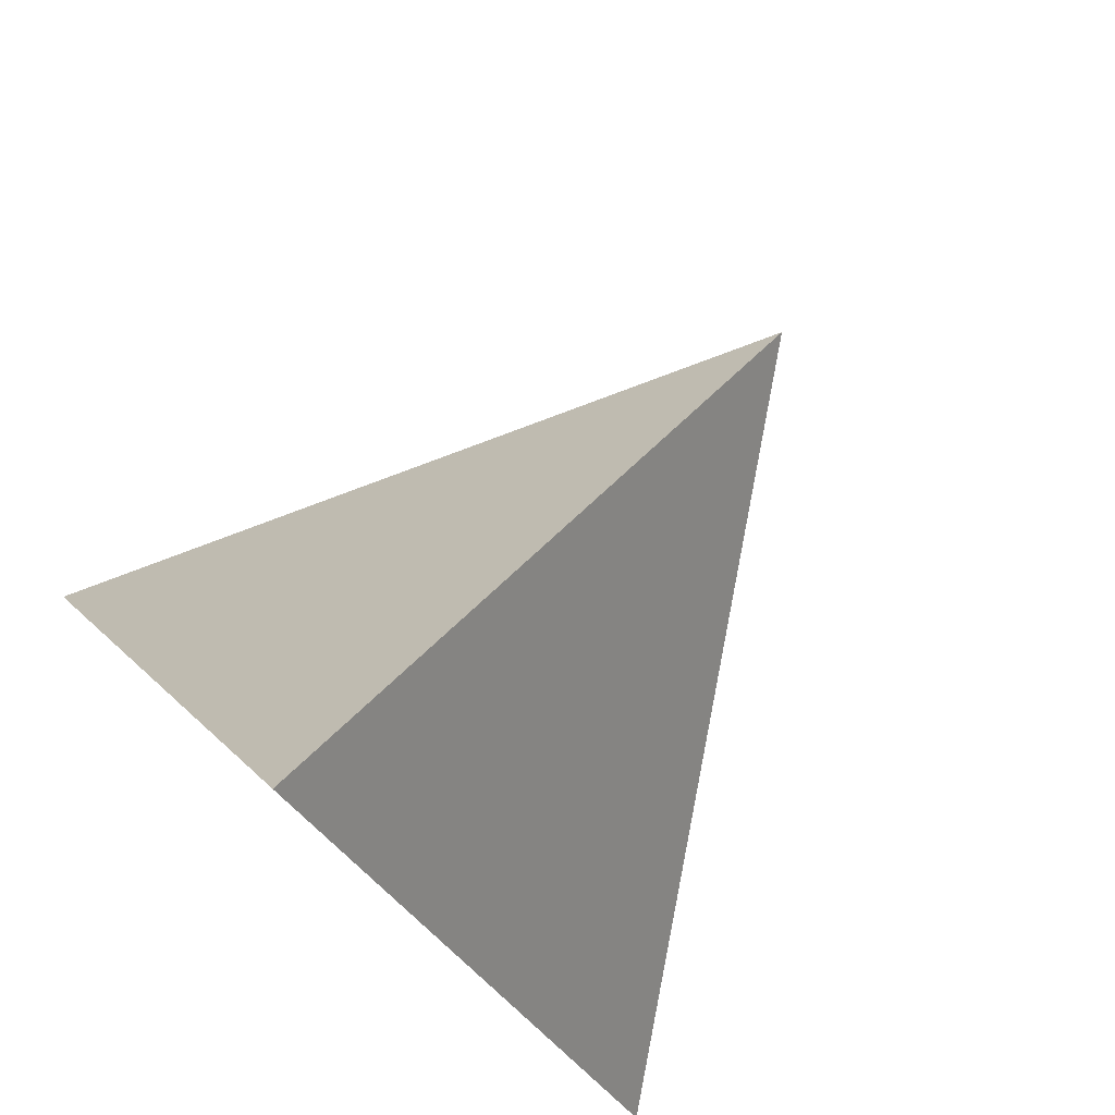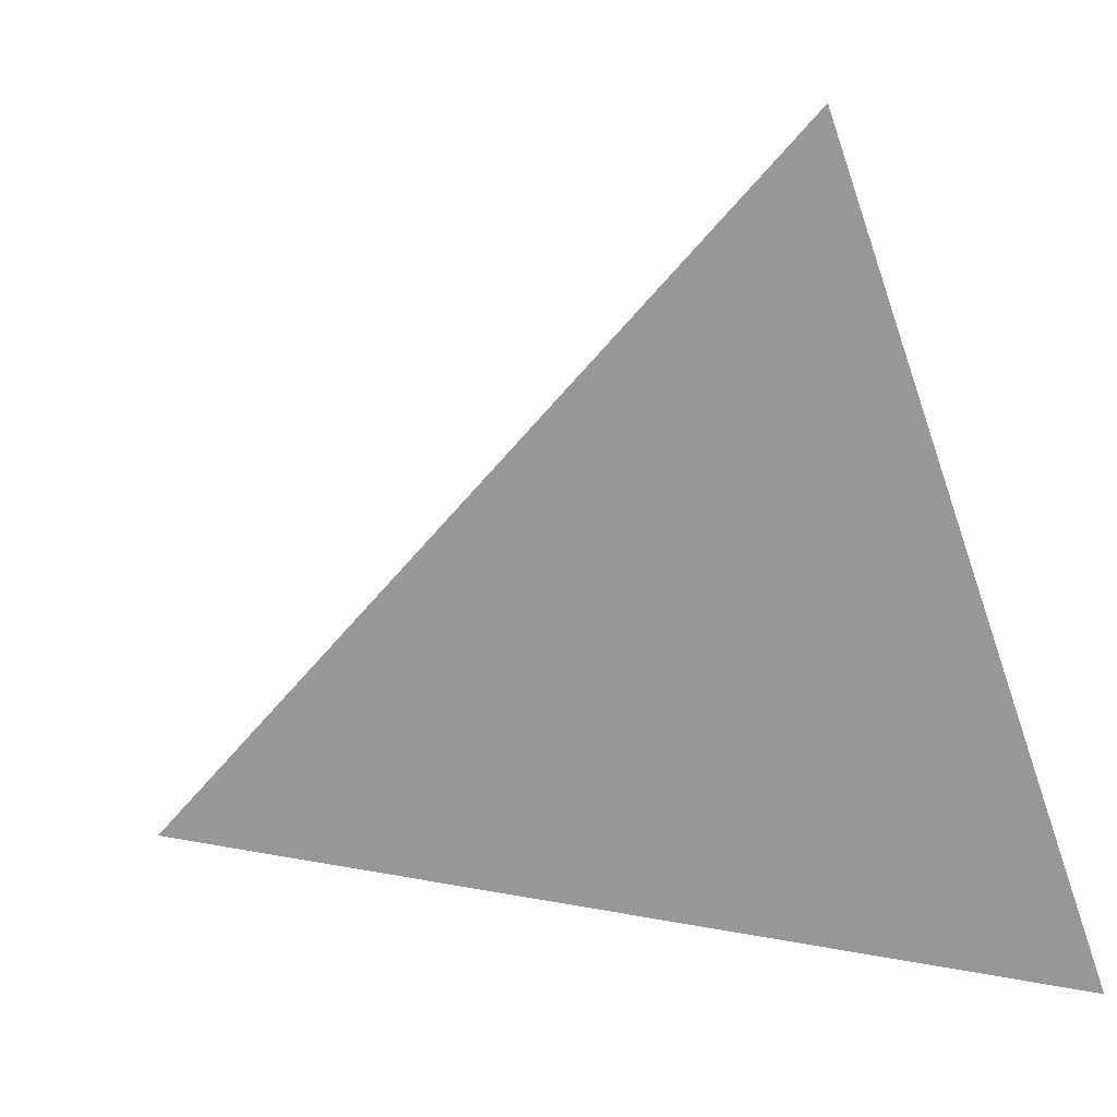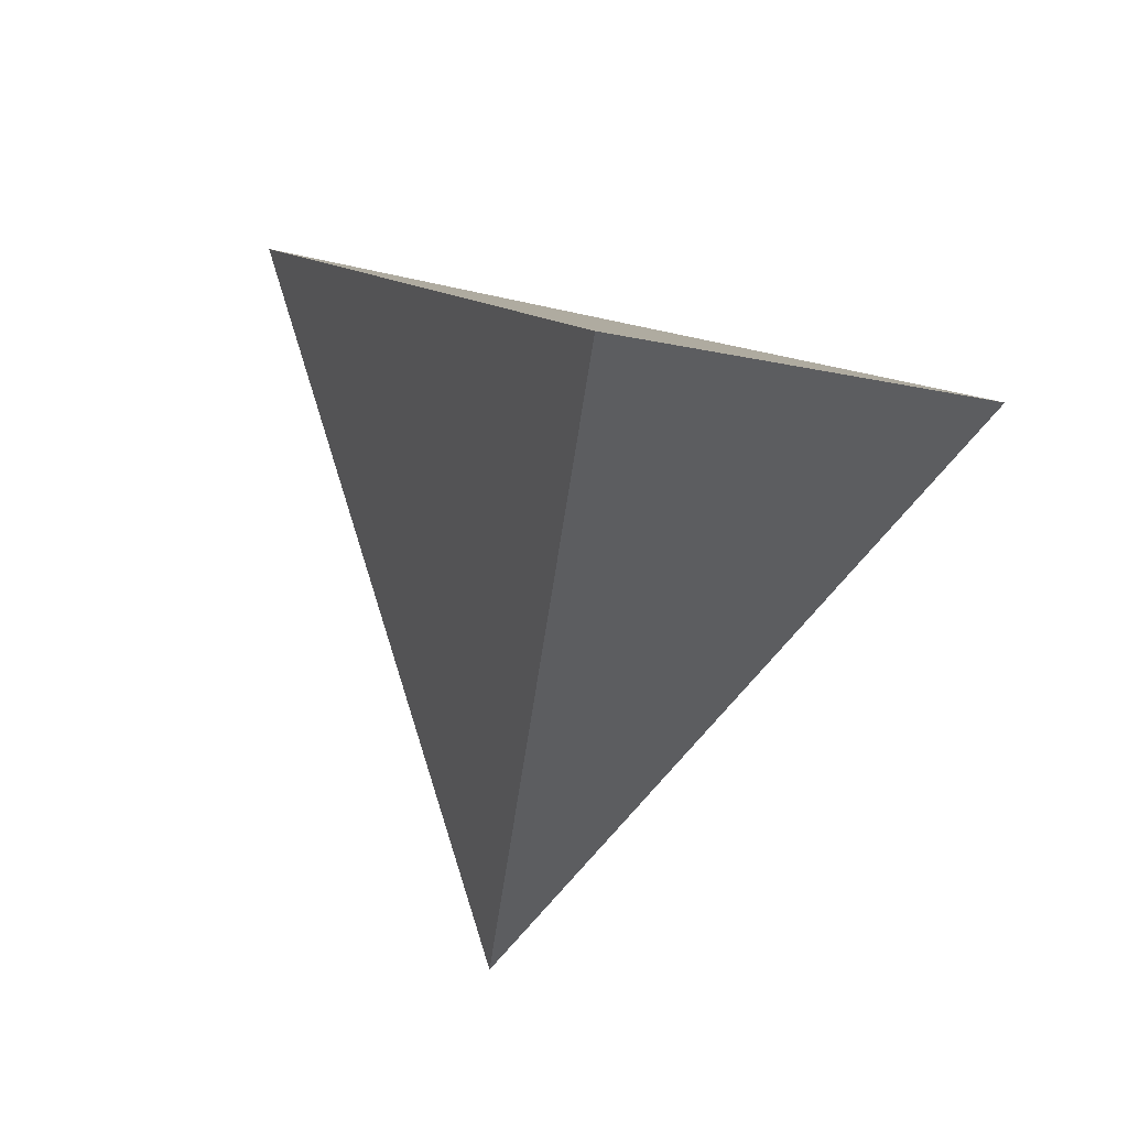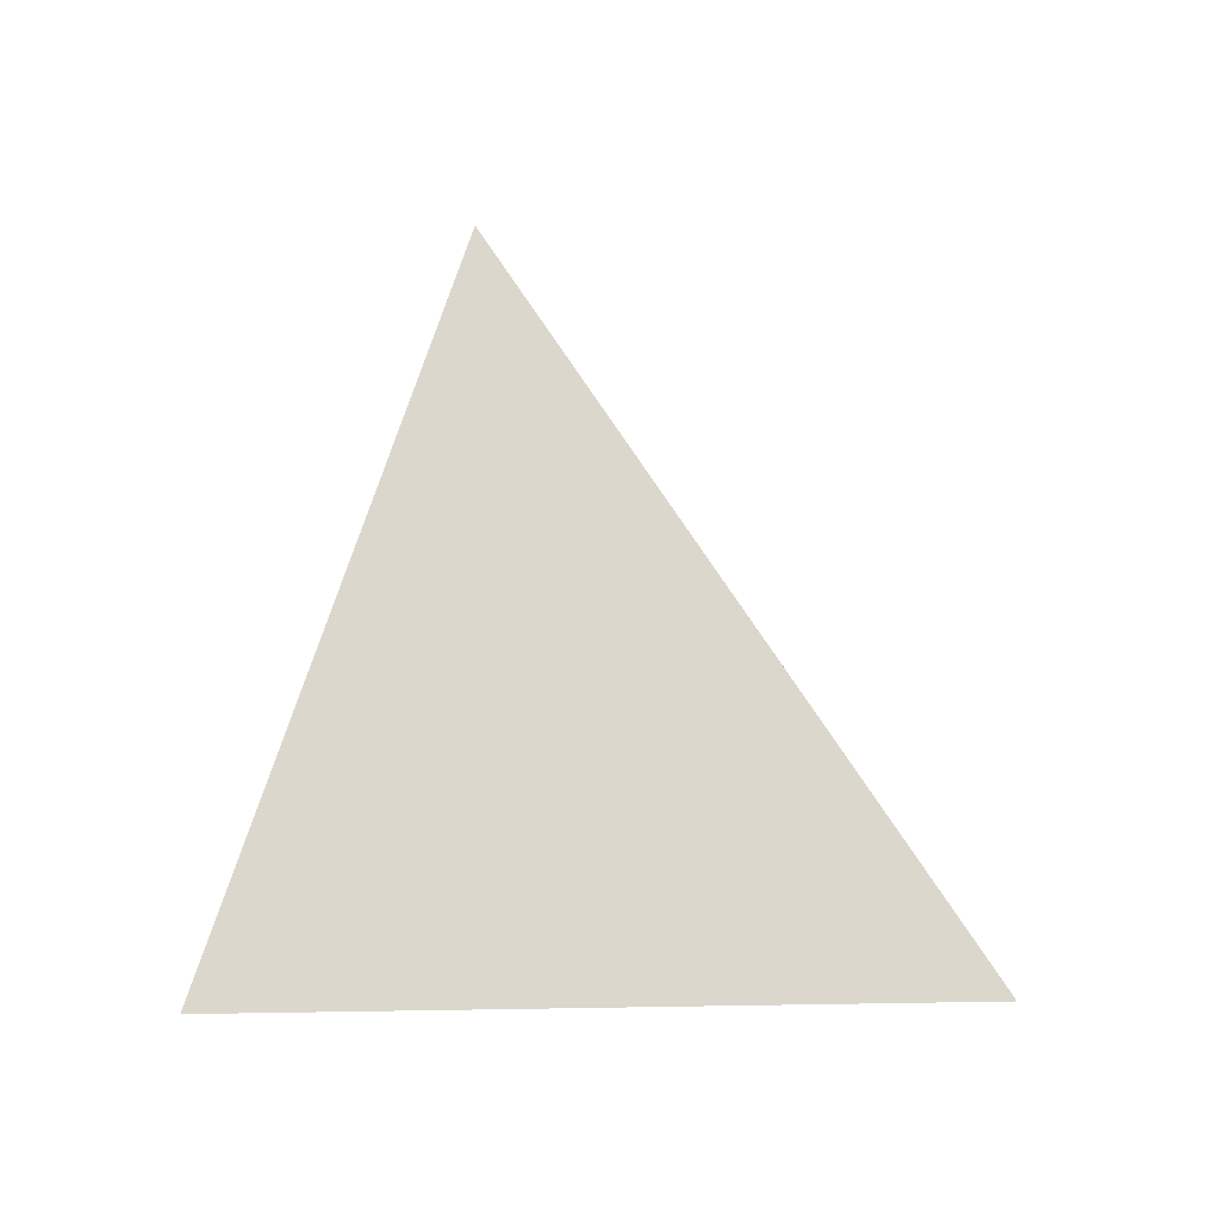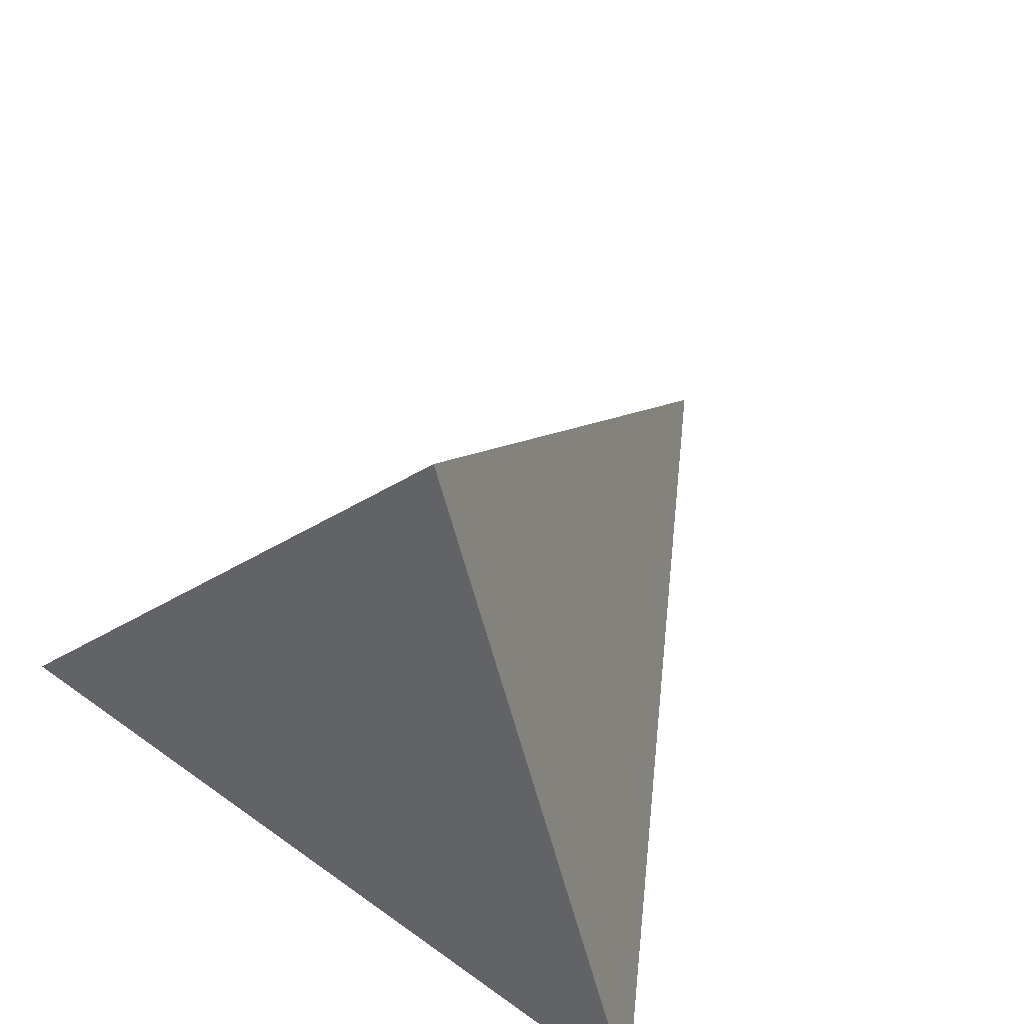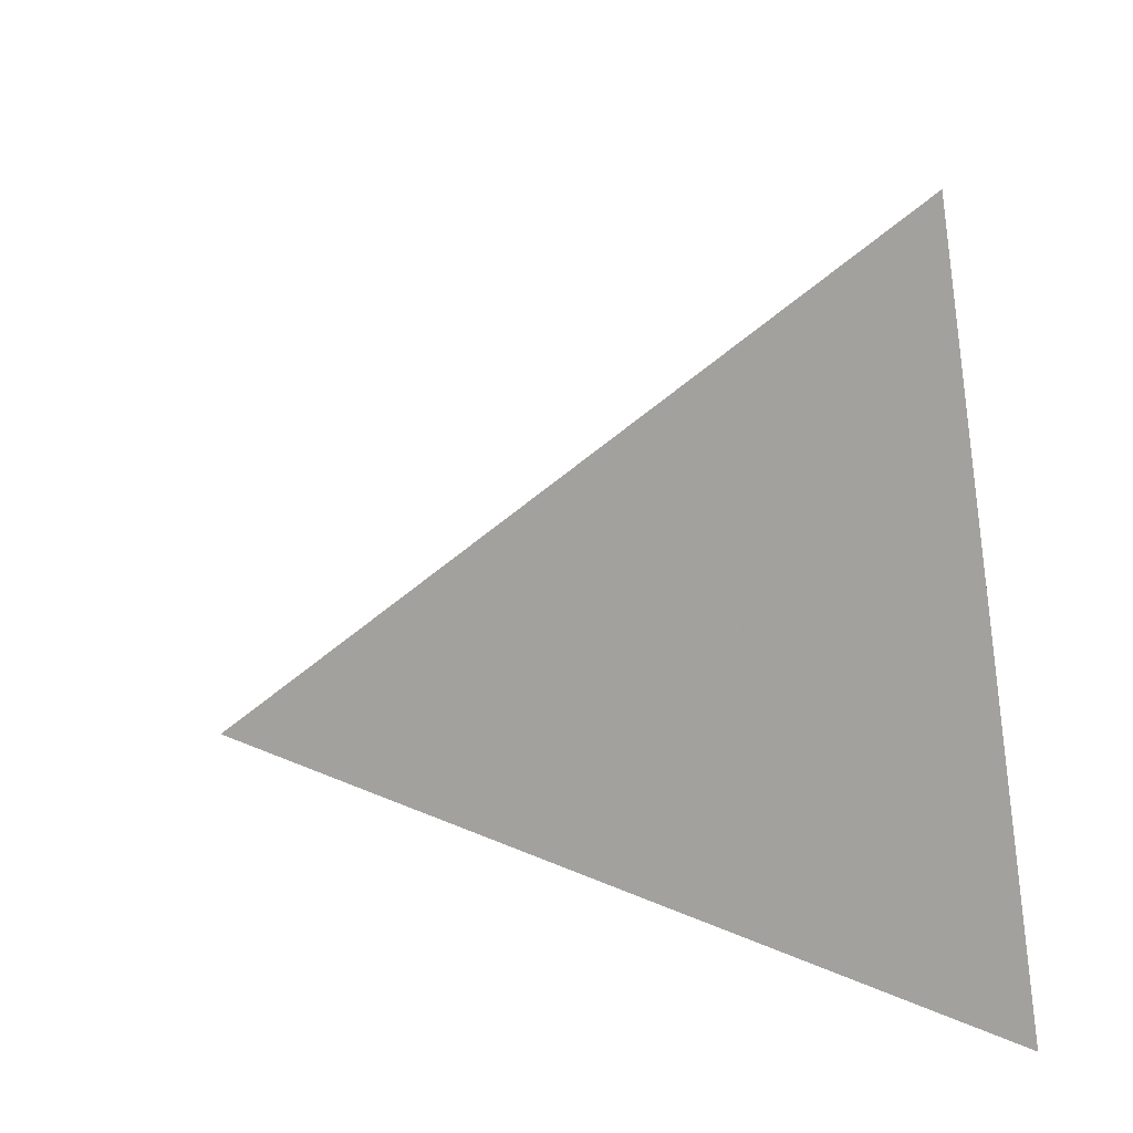
<metadata>
{"format":"obj","ext":"obj","renderer":"f3d","projection":"perspective","resolution":1024,"background":"white","views":[{"elev":79.6,"azim":-138.2,"up":"+Y"},{"elev":-68.2,"azim":-70.9,"up":"+Z"},{"elev":76.5,"azim":-167.6,"up":"+Z"},{"elev":-6.8,"azim":82.2,"up":"+Z"},{"elev":67.0,"azim":35.7,"up":"+Z"},{"elev":45.5,"azim":72.5,"up":"+Y"}]}
</metadata>
<code>
v 0   0    0
v 1   0    0
v 0.5 0.87 0
v 0.5 0.29 0.82
f 1 2 3
f 1 3 4
f 2 3 4
f 1 2 4

</code>
